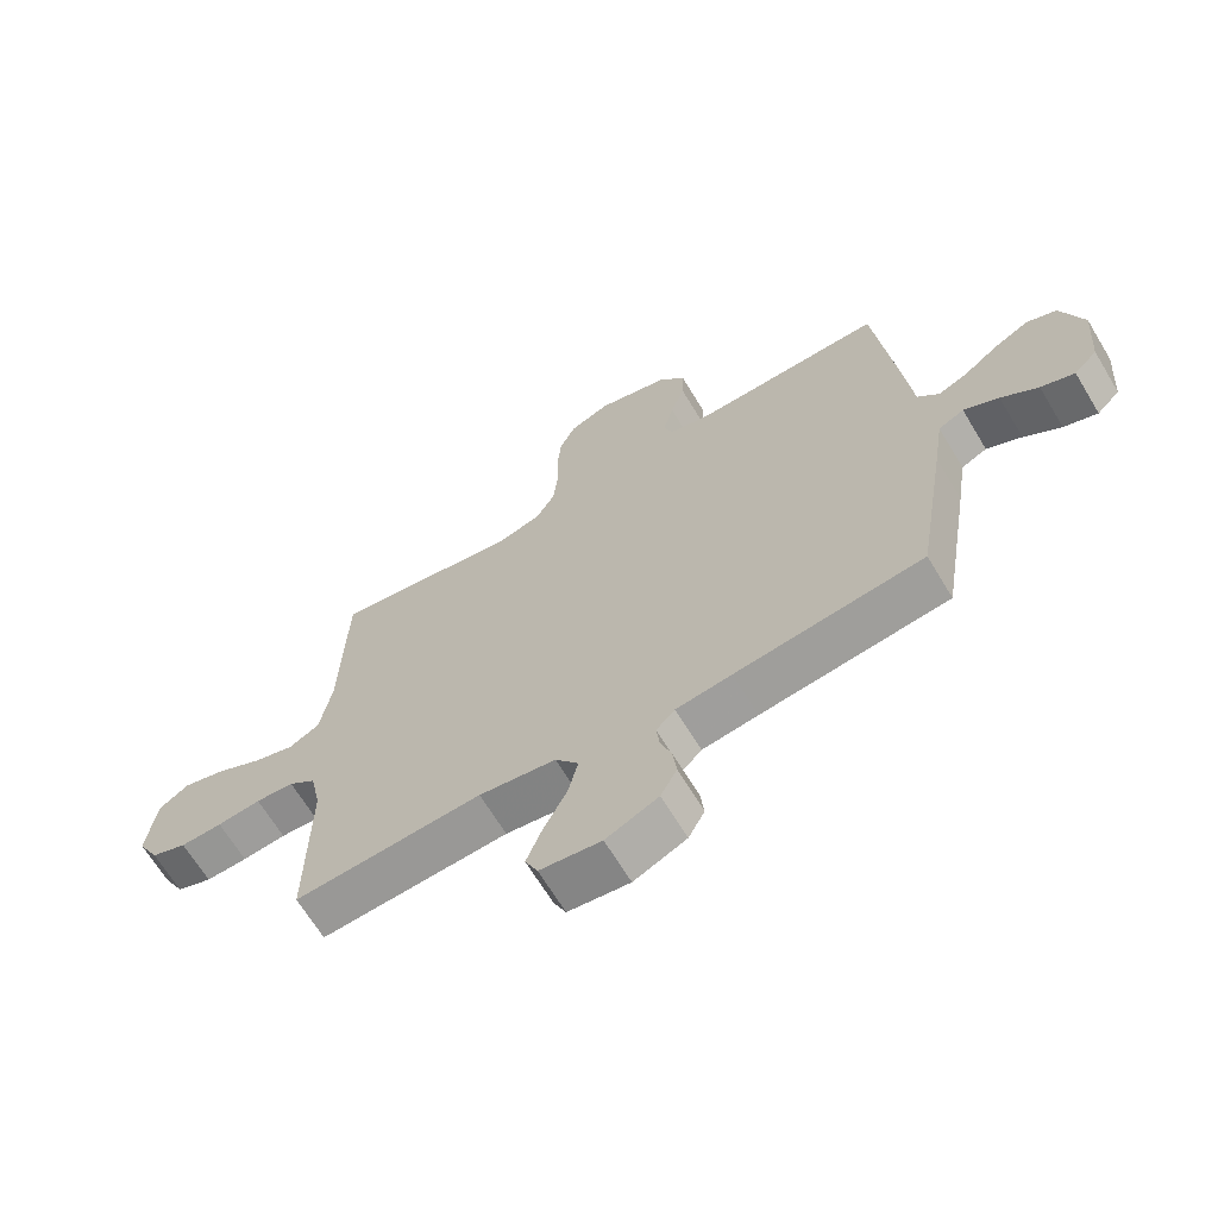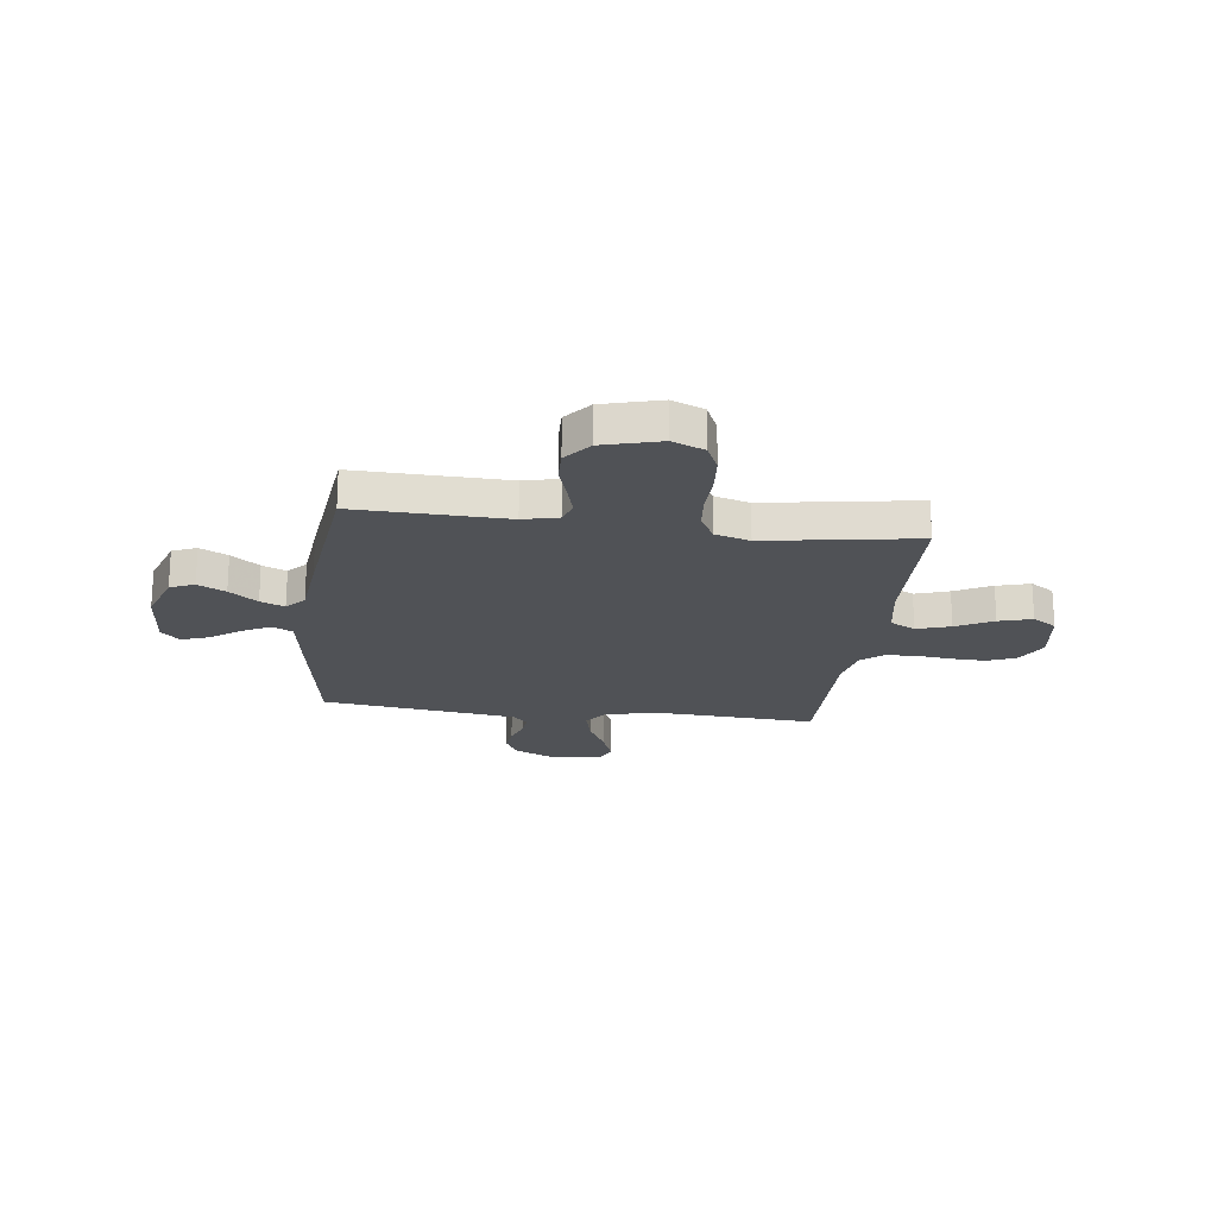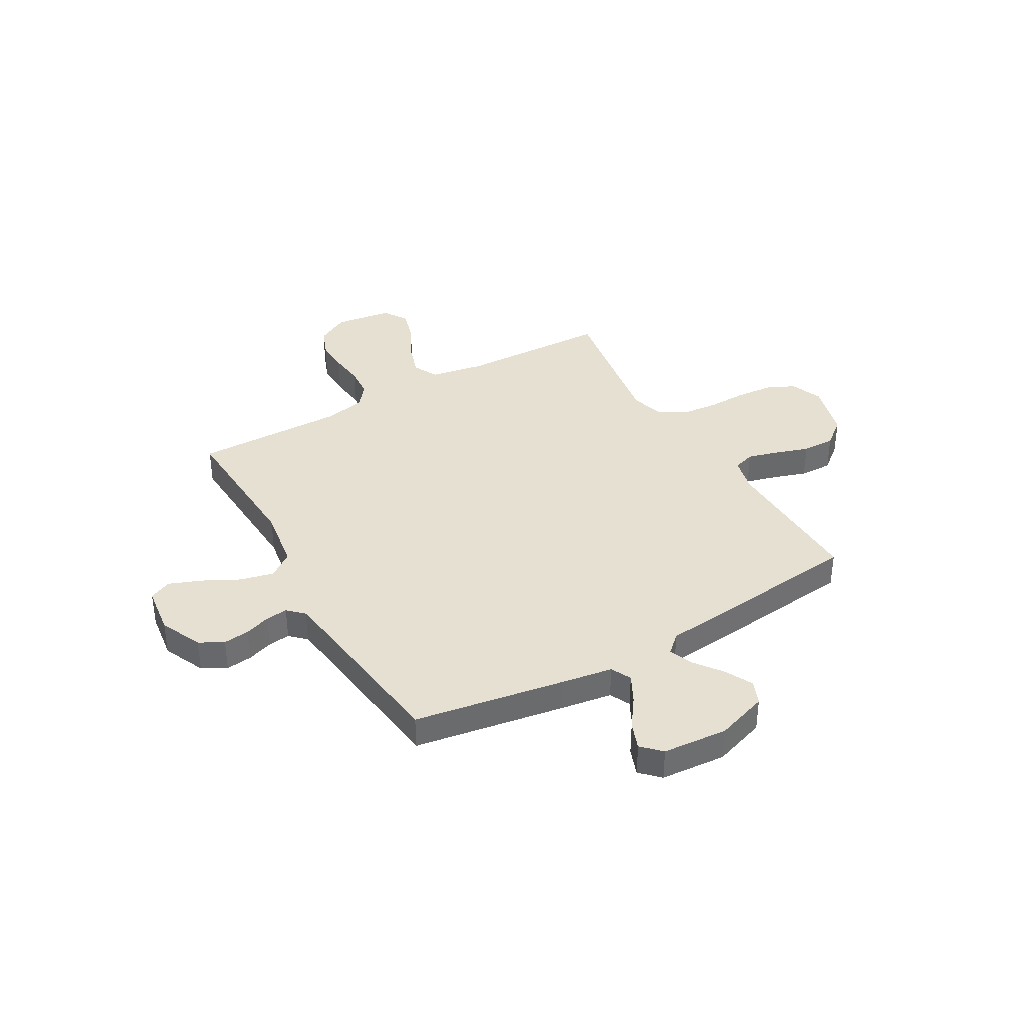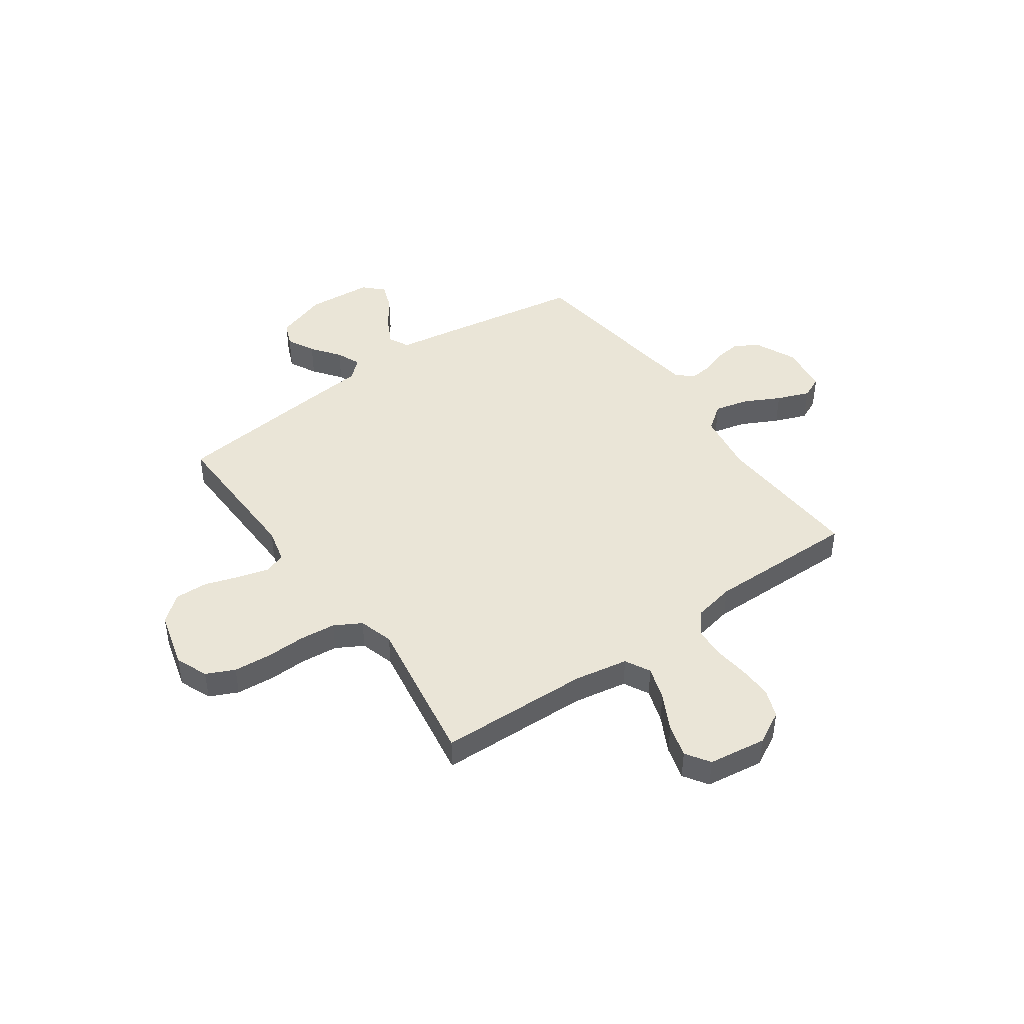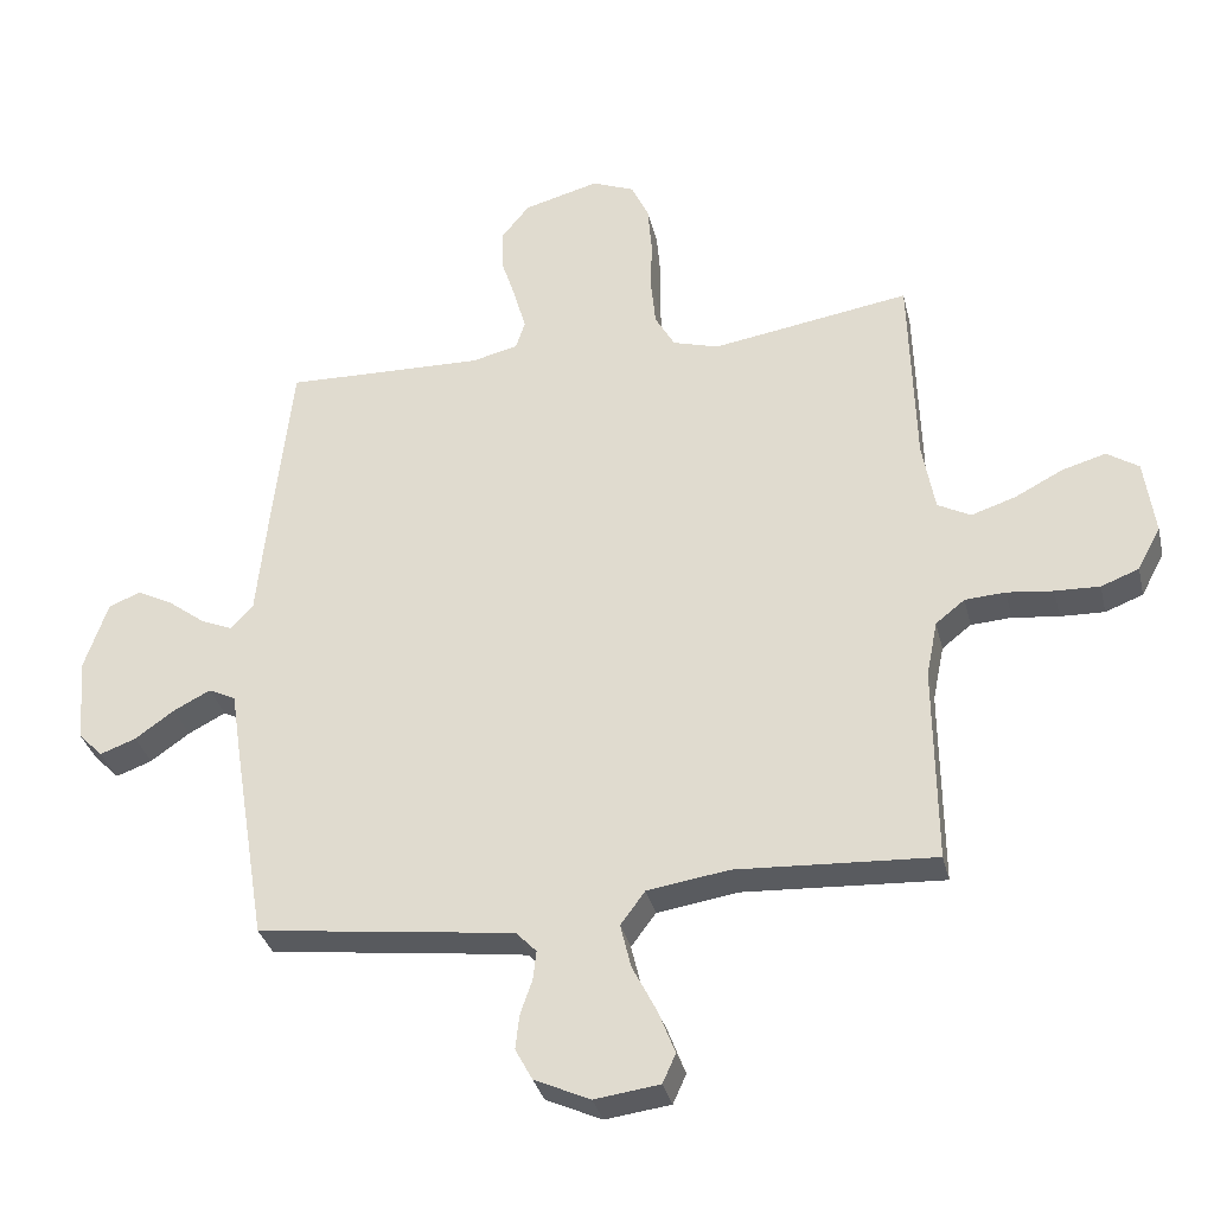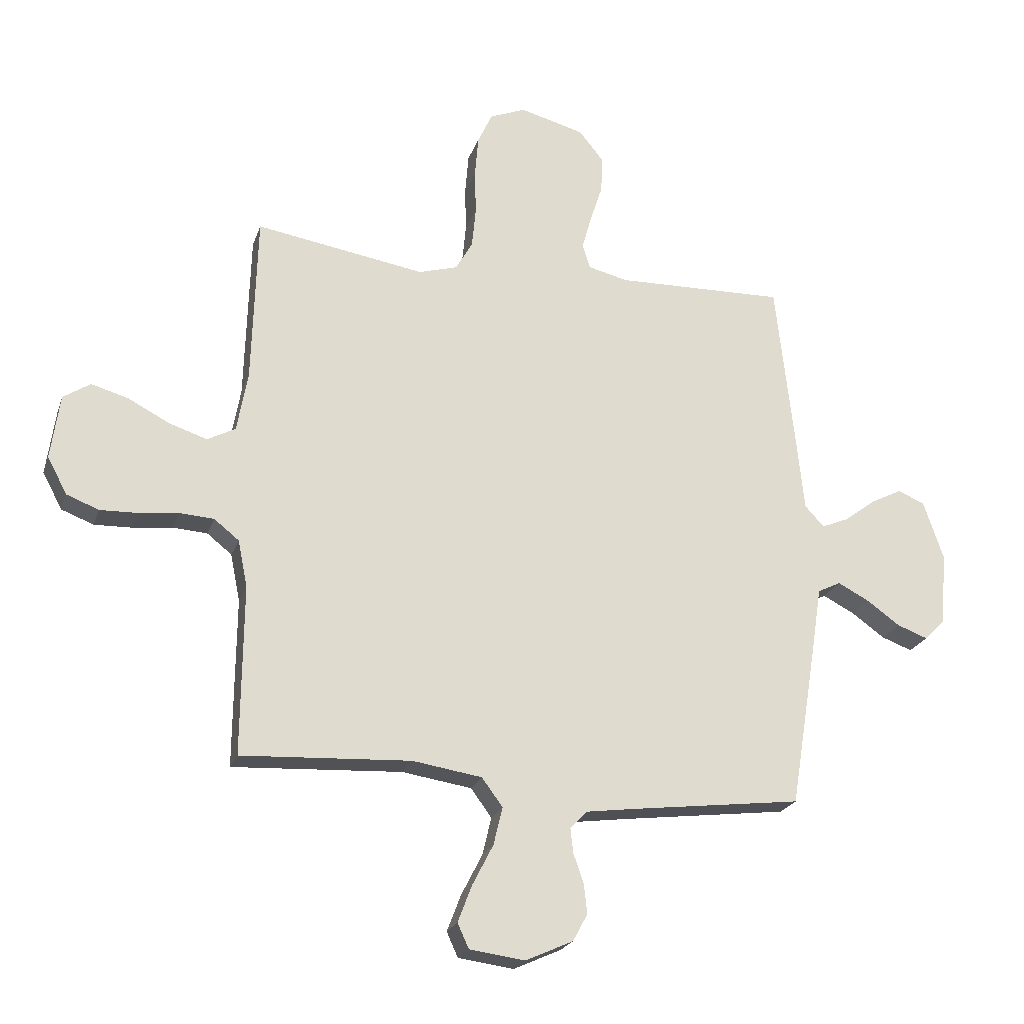
<metadata>
{"format":"obj","ext":"obj","renderer":"f3d","projection":"perspective","resolution":1024,"background":"white","views":[{"elev":-66.7,"azim":-148.9,"up":"+Z"},{"elev":-20.8,"azim":-7.4,"up":"+Y"},{"elev":37.8,"azim":-119.8,"up":"+Y"},{"elev":44.4,"azim":54.6,"up":"+Y"},{"elev":-33.1,"azim":13.0,"up":"+Z"},{"elev":-22.3,"azim":163.7,"up":"+Z"}]}
</metadata>
<code>
v -0.5 0.07 0.5
v -0.2 0.07 0.493
v -0.13 0.07 0.51
v -0.116 0.07 0.553
v -0.133 0.07 0.614
v -0.155 0.07 0.682
v -0.157 0.07 0.747
v -0.114 0.07 0.8
v 0 0.07 0.831
v 0.064 0.07 0.805
v 0.09 0.07 0.749
v 0.096 0.07 0.675
v 0.094 0.07 0.596
v 0.101 0.07 0.524
v 0.131 0.07 0.471
v 0.2 0.07 0.451
v 0.5 0.07 0.5
v 0.509 0.07 0.2
v 0.528 0.07 0.093
v 0.578 0.07 0.067
v 0.645 0.07 0.089
v 0.718 0.07 0.127
v 0.784 0.07 0.146
v 0.832 0.07 0.115
v 0.848 0.07 0
v 0.813 0.07 -0.065
v 0.756 0.07 -0.087
v 0.689 0.07 -0.085
v 0.619 0.07 -0.077
v 0.558 0.07 -0.081
v 0.514 0.07 -0.116
v 0.497 0.07 -0.2
v 0.5 0.07 -0.5
v 0.2 0.07 -0.484
v 0.077 0.07 -0.503
v 0.04 0.07 -0.553
v 0.056 0.07 -0.62
v 0.093 0.07 -0.692
v 0.118 0.07 -0.757
v 0.098 0.07 -0.801
v 0 0.07 -0.814
v -0.084 0.07 -0.776
v -0.11 0.07 -0.728
v -0.104 0.07 -0.676
v -0.086 0.07 -0.624
v -0.081 0.07 -0.58
v -0.111 0.07 -0.549
v -0.2 0.07 -0.537
v -0.5 0.07 -0.5
v -0.549 0.07 -0.2
v -0.565 0.07 -0.096
v -0.606 0.07 -0.076
v -0.662 0.07 -0.105
v -0.721 0.07 -0.147
v -0.775 0.07 -0.167
v -0.812 0.07 -0.13
v -0.822 0.07 0
v -0.787 0.07 0.104
v -0.739 0.07 0.124
v -0.684 0.07 0.096
v -0.628 0.07 0.054
v -0.58 0.07 0.034
v -0.546 0.07 0.071
v -0.533 0.07 0.2
v -0.5 0 0.5
v -0.2 0 0.493
v -0.13 0 0.51
v -0.116 0 0.553
v -0.133 0 0.614
v -0.155 0 0.682
v -0.157 0 0.747
v -0.114 0 0.8
v 0 0 0.831
v 0.064 0 0.805
v 0.09 0 0.749
v 0.096 0 0.675
v 0.094 0 0.596
v 0.101 0 0.524
v 0.131 0 0.471
v 0.2 0 0.451
v 0.5 0 0.5
v 0.509 0 0.2
v 0.528 0 0.093
v 0.578 0 0.067
v 0.645 0 0.089
v 0.718 0 0.127
v 0.784 0 0.146
v 0.832 0 0.115
v 0.848 0 0
v 0.813 0 -0.065
v 0.756 0 -0.087
v 0.689 0 -0.085
v 0.619 0 -0.077
v 0.558 0 -0.081
v 0.514 0 -0.116
v 0.497 0 -0.2
v 0.5 0 -0.5
v 0.2 0 -0.484
v 0.077 0 -0.503
v 0.04 0 -0.553
v 0.056 0 -0.62
v 0.093 0 -0.692
v 0.118 0 -0.757
v 0.098 0 -0.801
v 0 0 -0.814
v -0.084 0 -0.776
v -0.11 0 -0.728
v -0.104 0 -0.676
v -0.086 0 -0.624
v -0.081 0 -0.58
v -0.111 0 -0.549
v -0.2 0 -0.537
v -0.5 0 -0.5
v -0.549 0 -0.2
v -0.565 0 -0.096
v -0.606 0 -0.076
v -0.662 0 -0.105
v -0.721 0 -0.147
v -0.775 0 -0.167
v -0.812 0 -0.13
v -0.822 0 0
v -0.787 0 0.104
v -0.739 0 0.124
v -0.684 0 0.096
v -0.628 0 0.054
v -0.58 0 0.034
v -0.546 0 0.071
v -0.533 0 0.2
f 63 64 1 2
f 59 60 61
f 58 59 61
f 57 58 61
f 56 57 61
f 55 56 61
f 54 55 61
f 53 54 61
f 52 53 61 62
f 51 52 62 63
f 63 2 3
f 51 63 3
f 50 51 3
f 49 50 3
f 48 49 3
f 43 44 45
f 42 43 45
f 41 42 45
f 40 41 45
f 39 40 45
f 38 39 45
f 37 38 45
f 36 37 45 46
f 35 36 46 47
f 32 33 34
f 31 32 34 35
f 27 28 29
f 26 27 29
f 25 26 29
f 24 25 29
f 23 24 29
f 22 23 29
f 21 22 29
f 20 21 29 30
f 19 20 30 31
f 16 17 18
f 47 48 3
f 35 47 3
f 31 35 3
f 19 31 3
f 18 19 3
f 16 18 3
f 15 16 3
f 11 12 13
f 10 11 13
f 9 10 13
f 8 9 13
f 7 8 13
f 6 7 13
f 5 6 13
f 14 15 3 4
f 4 5 13 14
f 66 65 128 127
f 125 124 123
f 125 123 122
f 125 122 121
f 125 121 120
f 125 120 119
f 125 119 118
f 125 118 117
f 126 125 117 116
f 127 126 116 115
f 67 66 127
f 67 127 115
f 67 115 114
f 67 114 113
f 67 113 112
f 109 108 107
f 109 107 106
f 109 106 105
f 109 105 104
f 109 104 103
f 109 103 102
f 109 102 101
f 110 109 101 100
f 111 110 100 99
f 98 97 96
f 99 98 96 95
f 93 92 91
f 93 91 90
f 93 90 89
f 93 89 88
f 93 88 87
f 93 87 86
f 93 86 85
f 94 93 85 84
f 95 94 84 83
f 82 81 80
f 67 112 111
f 67 111 99
f 67 99 95
f 67 95 83
f 67 83 82
f 67 82 80
f 67 80 79
f 77 76 75
f 77 75 74
f 77 74 73
f 77 73 72
f 77 72 71
f 77 71 70
f 77 70 69
f 68 67 79 78
f 78 77 69 68
f 1 65 66 2
f 2 66 67 3
f 3 67 68 4
f 4 68 69 5
f 5 69 70 6
f 6 70 71 7
f 7 71 72 8
f 8 72 73 9
f 9 73 74 10
f 10 74 75 11
f 11 75 76 12
f 12 76 77 13
f 13 77 78 14
f 14 78 79 15
f 15 79 80 16
f 16 80 81 17
f 17 81 82 18
f 18 82 83 19
f 19 83 84 20
f 20 84 85 21
f 21 85 86 22
f 22 86 87 23
f 23 87 88 24
f 24 88 89 25
f 25 89 90 26
f 26 90 91 27
f 27 91 92 28
f 28 92 93 29
f 29 93 94 30
f 30 94 95 31
f 31 95 96 32
f 32 96 97 33
f 33 97 98 34
f 34 98 99 35
f 35 99 100 36
f 36 100 101 37
f 37 101 102 38
f 38 102 103 39
f 39 103 104 40
f 40 104 105 41
f 41 105 106 42
f 42 106 107 43
f 43 107 108 44
f 44 108 109 45
f 45 109 110 46
f 46 110 111 47
f 47 111 112 48
f 48 112 113 49
f 49 113 114 50
f 50 114 115 51
f 51 115 116 52
f 52 116 117 53
f 53 117 118 54
f 54 118 119 55
f 55 119 120 56
f 56 120 121 57
f 57 121 122 58
f 58 122 123 59
f 59 123 124 60
f 60 124 125 61
f 61 125 126 62
f 62 126 127 63
f 63 127 128 64
f 64 128 65 1

</code>
